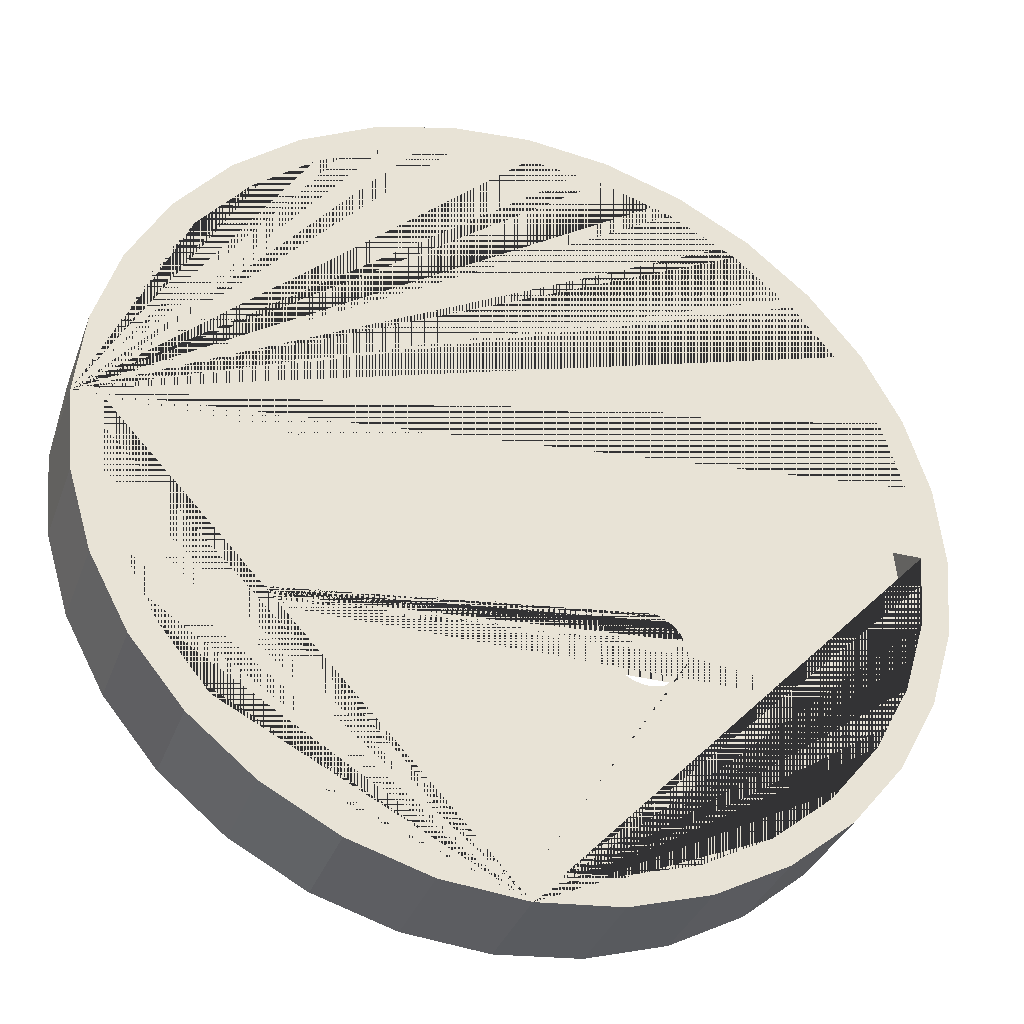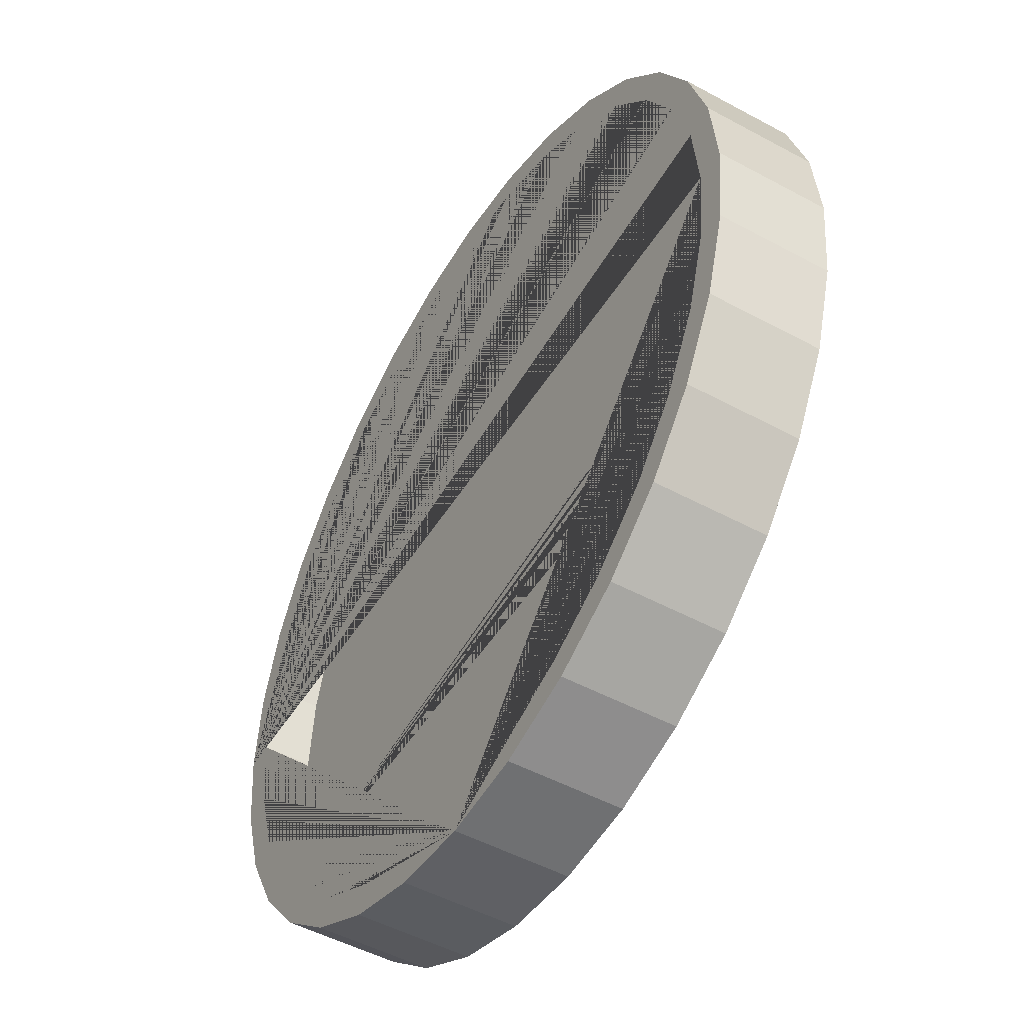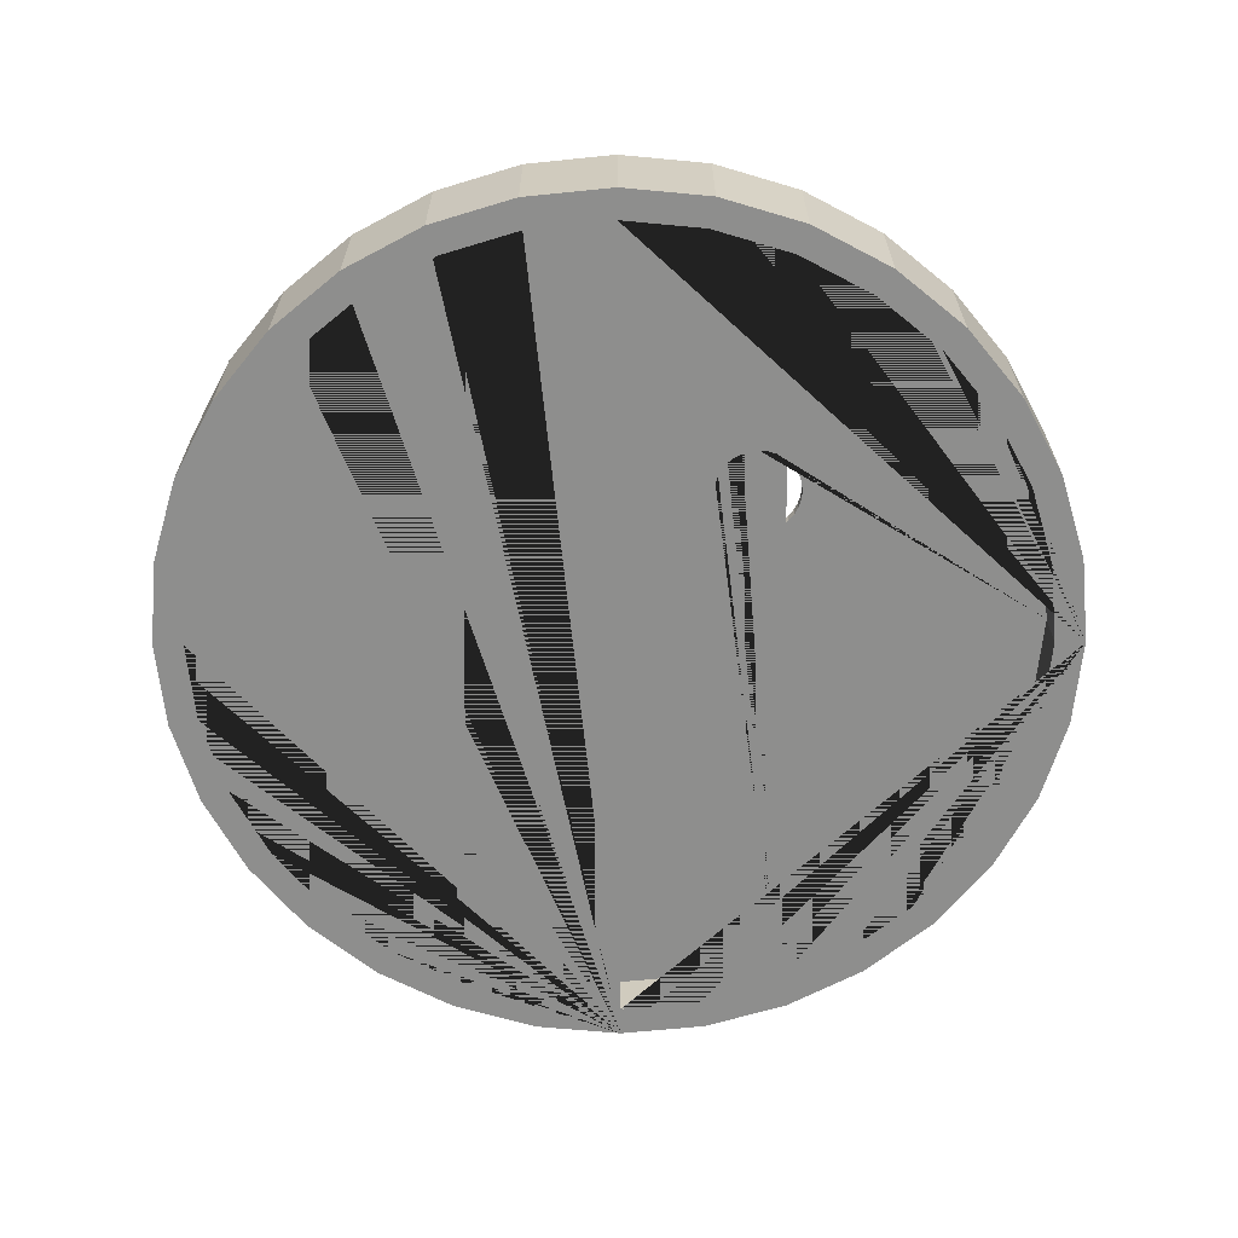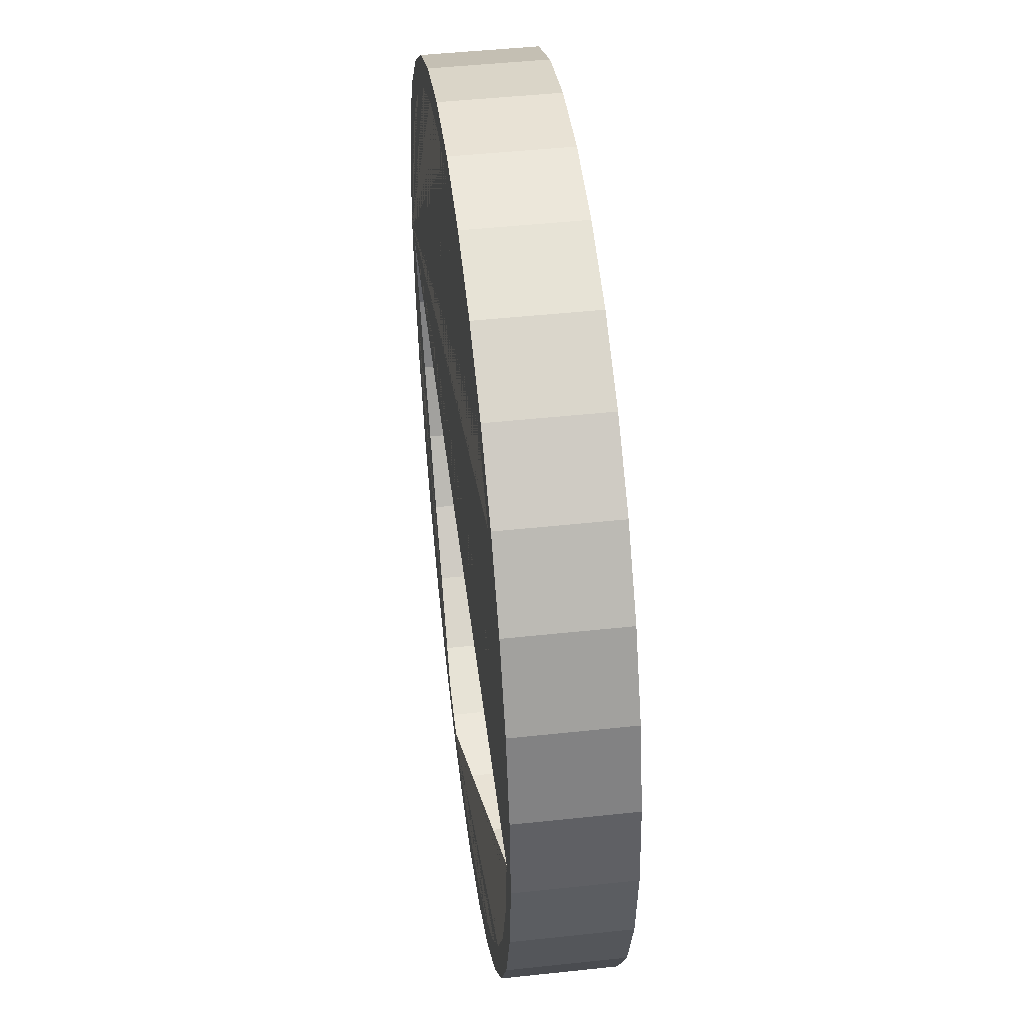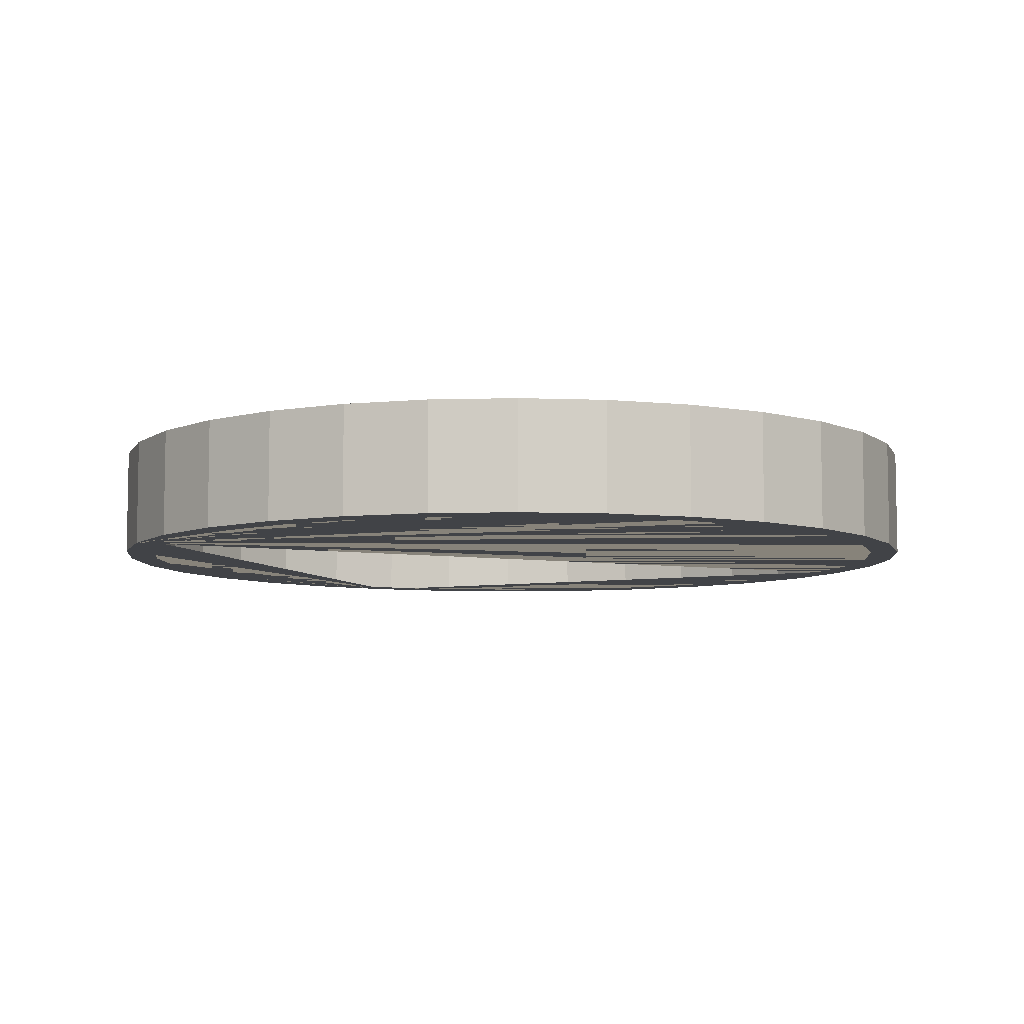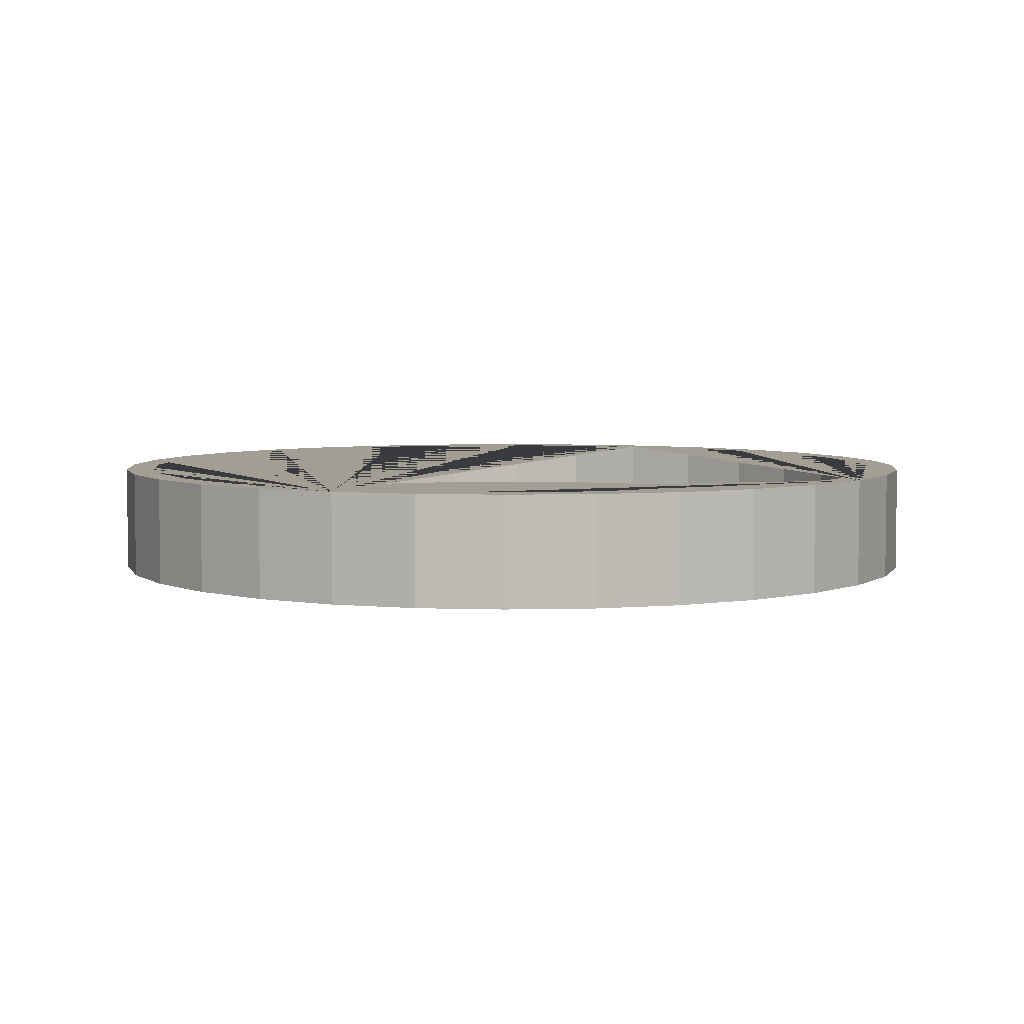
<metadata>
{"format":"obj","ext":"obj","renderer":"f3d","projection":"perspective","resolution":1024,"background":"white","views":[{"elev":-34.9,"azim":-18.8,"up":"+Z"},{"elev":-49.7,"azim":59.1,"up":"+Z"},{"elev":-64.8,"azim":90.2,"up":"+Y"},{"elev":46.6,"azim":-97.0,"up":"+Z"},{"elev":-7.1,"azim":-23.2,"up":"+Y"},{"elev":5.0,"azim":113.4,"up":"+Y"}]}
</metadata>
<code>
o Cylinder_Cylinder.002
v 0 -0.2 -15
v 0 0.2 -15
v 2.926 -0.2 -14.71
v 2.926 0.2 -14.71
v 5.74 -0.2 -13.86
v 5.74 0.2 -13.86
v 8.334 -0.2 -12.47
v 8.334 0.2 -12.47
v 10.61 -0.2 -10.61
v 10.61 0.2 -10.61
v 12.47 -0.2 -8.334
v 12.47 0.2 -8.334
v 13.86 -0.2 -5.74
v 13.86 0.2 -5.74
v 14.71 -0.2 -2.926
v 14.71 0.2 -2.926
v 15 -0.2 -1e-06
v 15 0.2 -1e-06
v 14.71 -0.2 2.926
v 14.71 0.2 2.926
v 13.86 -0.2 5.74
v 13.86 0.2 5.74
v 12.47 -0.2 8.334
v 12.47 0.2 8.334
v 10.61 -0.2 10.61
v 10.61 0.2 10.61
v 8.334 -0.2 12.47
v 8.334 0.2 12.47
v 5.74 -0.2 13.86
v 5.74 0.2 13.86
v 2.926 -0.2 14.71
v 2.926 0.2 14.71
v -5e-06 -0.2 15
v -5e-06 0.2 15
v -2.926 -0.2 14.71
v -2.926 0.2 14.71
v -5.74 -0.2 13.86
v -5.74 0.2 13.86
v -8.334 -0.2 12.47
v -8.334 0.2 12.47
v -10.61 -0.2 10.61
v -10.61 0.2 10.61
v -12.47 -0.2 8.334
v -12.47 0.2 8.334
v -13.86 -0.2 5.74
v -13.86 0.2 5.74
v -14.71 -0.2 2.926
v -14.71 0.2 2.926
v -15 -0.2 -1.4e-05
v -15 0.2 -1.4e-05
v -14.71 -0.2 -2.926
v -14.71 0.2 -2.926
v -13.86 -0.2 -5.74
v -13.86 0.2 -5.74
v -12.47 -0.2 -8.334
v -12.47 0.2 -8.334
v -10.61 -0.2 -10.61
v -10.61 0.2 -10.61
v -8.334 -0.2 -12.47
v -8.334 0.2 -12.47
v -5.74 -0.2 -13.86
v -5.74 0.2 -13.86
v -2.926 -0.2 -14.71
v -2.926 0.2 -14.71
v 3.492 0.2 -5.348
v 3.492 -0.2 -5.348
v 3.63 0.2 -5.608
v 3.63 -0.2 -5.608
v 5.452 0.2 -6.16
v 5.452 -0.2 -6.16
v 5.17 0.2 -6.246
v 5.17 -0.2 -6.246
v 3.407 0.2 -5.067
v 3.407 -0.2 -5.067
v 5.938 0.2 -5.835
v 5.938 -0.2 -5.835
v 5.711 0.2 -3.527
v 5.711 -0.2 -3.527
v 5.452 0.2 -3.389
v 5.452 -0.2 -3.389
v 6.125 0.2 -5.608
v 6.125 -0.2 -5.608
v 5.17 0.2 -3.303
v 5.17 -0.2 -3.303
v 4.304 0.2 -3.389
v 4.304 -0.2 -3.389
v 3.378 0.2 -4.774
v 3.378 -0.2 -4.774
v 4.304 0.2 -6.16
v 4.304 -0.2 -6.16
v 4.044 0.2 -3.527
v 4.044 -0.2 -3.527
v 6.349 0.2 -4.482
v 6.349 -0.2 -4.482
v 5.938 0.2 -3.714
v 5.938 -0.2 -3.714
v 6.264 0.2 -4.2
v 6.264 -0.2 -4.2
v 6.378 0.2 -4.774
v 6.378 -0.2 -4.774
v 3.817 0.2 -5.835
v 3.817 -0.2 -5.835
v 4.044 0.2 -6.022
v 4.044 -0.2 -6.022
v 4.878 0.2 -3.274
v 4.878 -0.2 -3.274
v 4.878 0.2 -6.274
v 4.878 -0.2 -6.274
v 6.349 0.2 -5.067
v 6.349 -0.2 -5.067
v 5.711 0.2 -6.022
v 5.711 -0.2 -6.022
v 6.264 0.2 -5.348
v 6.264 -0.2 -5.348
v 3.492 0.2 -4.2
v 3.492 -0.2 -4.2
v 3.63 0.2 -3.941
v 3.63 -0.2 -3.941
v 3.407 0.2 -4.482
v 3.407 -0.2 -4.482
v 3.817 0.2 -3.714
v 3.817 -0.2 -3.714
v 4.585 0.2 -3.303
v 4.585 -0.2 -3.303
v 6.125 0.2 -3.941
v 6.125 -0.2 -3.941
v 4.585 0.2 -6.246
v 4.585 -0.2 -6.246
f 1 2 4 3
f 3 4 6 5
f 5 6 8 7
f 7 8 10 9
f 9 10 12 11
f 11 12 14 13
f 13 14 16 15
f 15 16 18 17
f 17 18 20 19
f 19 20 22 21
f 21 22 24 23
f 23 24 26 25
f 25 26 28 27
f 27 28 30 29
f 29 30 32 31
f 31 32 34 33
f 33 34 36 35
f 35 36 38 37
f 37 38 40 39
f 39 40 42 41
f 41 42 44 43
f 43 44 46 45
f 45 46 48 47
f 47 48 50 49
f 49 50 52 51
f 51 52 54 53
f 53 54 56 55
f 55 56 58 57
f 57 58 60 59
f 59 60 62 61
f 4 2 64 62 60 58 56 54 87 73 65 67 101 103 89 127 107 71 69 111 75 81 113 109 99 14 12 10 8 6
f 61 62 64 63
f 63 64 2 1
f 1 3 5 7 9 11 13 100 110 114 82 76 112 70 72 108 128 90 104 102 68 66 74 88 53 55 57 59 61 63
f 94 93 99 100
f 96 95 125 126
f 126 125 97 98
f 74 73 87 88
f 110 109 113 114
f 100 99 109 110
f 82 81 75 76
f 108 107 127 128
f 124 123 105 106
f 68 67 65 66
f 106 105 83 84
f 128 127 89 90
f 76 75 111 112
f 92 91 85 86
f 14 99 93 97 125 95 77 79 83 105 123 85 91 121 117 115 119 87 54 52 50 48 46 44 42 40 38 36 34 32 30 28 26 24 22 20 18 16
f 112 111 69 70
f 78 77 95 96
f 104 103 101 102
f 66 65 73 74
f 80 79 77 78
f 122 121 91 92
f 116 115 117 118
f 72 71 107 108
f 114 113 81 82
f 88 87 119 120
f 98 97 93 94
f 86 85 123 124
f 90 89 103 104
f 70 69 71 72
f 84 83 79 80
f 120 119 115 116
f 102 101 67 68
f 118 117 121 122
f 53 88 120 116 118 122 92 86 124 106 84 80 78 96 126 98 94 100 13 15 17 19 21 23 25 27 29 31 33 35 37 39 41 43 45 47 49 51
o Cylinder.002_Cylinder.001
v 0 -2 -16
v 0 2 -16
v 3.121 -2 -15.69
v 3.121 2 -15.69
v 6.123 -2 -14.78
v 6.123 2 -14.78
v 8.889 -2 -13.3
v 8.889 2 -13.3
v 11.31 -2 -11.31
v 11.31 2 -11.31
v 13.3 -2 -8.889
v 13.3 2 -8.889
v 14.78 -2 -6.123
v 14.78 2 -6.123
v 15.69 -2 -3.121
v 15.69 2 -3.121
v 16 -2 -1e-06
v 16 2 -1e-06
v 15.69 -2 3.121
v 15.69 2 3.121
v 14.78 -2 6.123
v 14.78 2 6.123
v 13.3 -2 8.889
v 13.3 2 8.889
v 11.31 -2 11.31
v 11.31 2 11.31
v 8.889 -2 13.3
v 8.889 2 13.3
v 6.123 -2 14.78
v 6.123 2 14.78
v 3.121 -2 15.69
v 3.121 2 15.69
v -5e-06 -2 16
v -5e-06 2 16
v -3.121 -2 15.69
v -3.121 2 15.69
v -6.123 -2 14.78
v -6.123 2 14.78
v -8.889 -2 13.3
v -8.889 2 13.3
v -11.31 -2 11.31
v -11.31 2 11.31
v -13.3 -2 8.889
v -13.3 2 8.889
v -14.78 -2 6.123
v -14.78 2 6.123
v -15.69 -2 3.121
v -15.69 2 3.121
v -16 -2 -1.5e-05
v -16 2 -1.5e-05
v -15.69 -2 -3.121
v -15.69 2 -3.121
v -14.78 -2 -6.123
v -14.78 2 -6.123
v -13.3 -2 -8.889
v -13.3 2 -8.889
v -11.31 -2 -11.31
v -11.31 2 -11.31
v -8.889 -2 -13.3
v -8.889 2 -13.3
v -6.123 -2 -14.78
v -6.123 2 -14.78
v -3.121 -2 -15.69
v -3.121 2 -15.69
v -13.8 2 -5.715
v -13.8 -2 -5.715
v -12.42 2 -8.297
v -12.42 -2 -8.297
v 5.715 2 -13.8
v 5.715 -2 -13.8
v 2.913 2 -14.65
v 2.913 -2 -14.65
v -14.65 2 -2.913
v -14.65 -2 -2.913
v 10.56 2 -10.56
v 10.56 -2 -10.56
v 8.297 2 12.42
v 8.297 -2 12.42
v 5.715 2 13.8
v 5.715 -2 13.8
v 12.42 2 -8.297
v 12.42 -2 -8.297
v 2.913 2 14.65
v 2.913 -2 14.65
v -5.715 2 13.8
v -5.715 -2 13.8
v -14.93 2 -1.4e-05
v -14.93 -2 -1.4e-05
v -5.715 2 -13.8
v -5.715 -2 -13.8
v -8.297 2 12.42
v -8.297 -2 12.42
v 14.65 2 2.913
v 14.65 -2 2.913
v 10.56 2 10.56
v 10.56 -2 10.56
v 13.8 2 5.715
v 13.8 -2 5.715
v 14.93 2 -1e-06
v 14.93 -2 -1e-06
v -10.56 2 -10.56
v -10.56 -2 -10.56
v -8.296 2 -12.42
v -8.296 -2 -12.42
v -5e-06 2 14.93
v -5e-06 -2 14.93
v 0 2 -14.93
v 0 -2 -14.93
v 14.65 2 -2.913
v 14.65 -2 -2.913
v 8.297 2 -12.42
v 8.297 -2 -12.42
v 13.8 2 -5.715
v 13.8 -2 -5.715
v -13.8 2 5.715
v -13.8 -2 5.715
v -12.42 2 8.297
v -12.42 -2 8.297
v -14.65 2 2.913
v -14.65 -2 2.913
v -10.56 2 10.56
v -10.56 -2 10.56
v -2.913 2 14.65
v -2.913 -2 14.65
v 12.42 2 8.297
v 12.42 -2 8.297
v -2.913 2 -14.65
v -2.913 -2 -14.65
f 129 130 132 131
f 131 132 134 133
f 133 134 136 135
f 135 136 138 137
f 137 138 140 139
f 139 140 142 141
f 141 142 144 143
f 143 144 146 145
f 145 146 148 147
f 147 148 150 149
f 149 150 152 151
f 151 152 154 153
f 153 154 156 155
f 155 156 158 157
f 157 158 160 159
f 159 160 162 161
f 161 162 164 163
f 163 164 166 165
f 165 166 168 167
f 167 168 170 169
f 169 170 172 171
f 171 172 174 173
f 173 174 176 175
f 175 176 178 177
f 177 178 180 179
f 179 180 182 181
f 181 182 184 183
f 183 184 186 185
f 185 186 188 187
f 187 188 190 189
f 132 130 192 190 188 186 184 182 180 178 215 201 193 195 229 231 217 255 235 199 197 239 203 209 241 237 227 146 144 142 140 138 136 134
f 189 190 192 191
f 191 192 130 129
f 129 131 133 135 137 139 141 143 145 228 238 242 210 204 240 198 200 236 256 218 232 230 196 194 202 216 177 179 181 183 185 187 189 191
f 222 221 227 228
f 224 223 253 254
f 254 253 225 226
f 202 201 215 216
f 238 237 241 242
f 228 227 237 238
f 210 209 203 204
f 236 235 255 256
f 252 251 233 234
f 196 195 193 194
f 234 233 211 212
f 256 255 217 218
f 204 203 239 240
f 220 219 213 214
f 146 227 221 225 253 223 205 207 211 233 251 213 219 249 245 243 247 215 178 176 174 172 170 168 166 164 162 160 158 156 154 152 150 148
f 240 239 197 198
f 206 205 223 224
f 232 231 229 230
f 194 193 201 202
f 208 207 205 206
f 250 249 219 220
f 244 243 245 246
f 200 199 235 236
f 242 241 209 210
f 216 215 247 248
f 226 225 221 222
f 214 213 251 252
f 218 217 231 232
f 198 197 199 200
f 212 211 207 208
f 248 247 243 244
f 230 229 195 196
f 246 245 249 250
f 177 216 248 244 246 250 220 214 252 234 212 208 206 224 254 226 222 228 145 147 149 151 153 155 157 159 161 163 165 167 169 171 173 175

</code>
